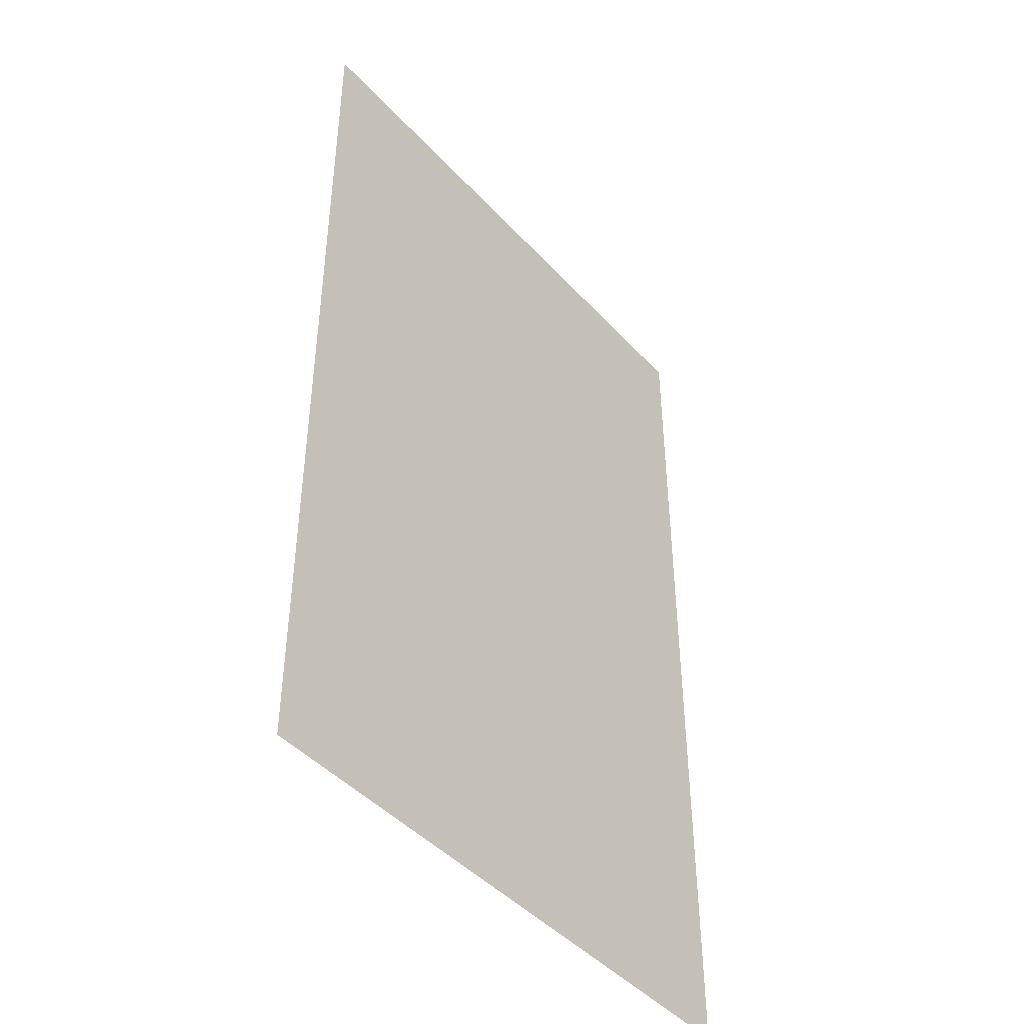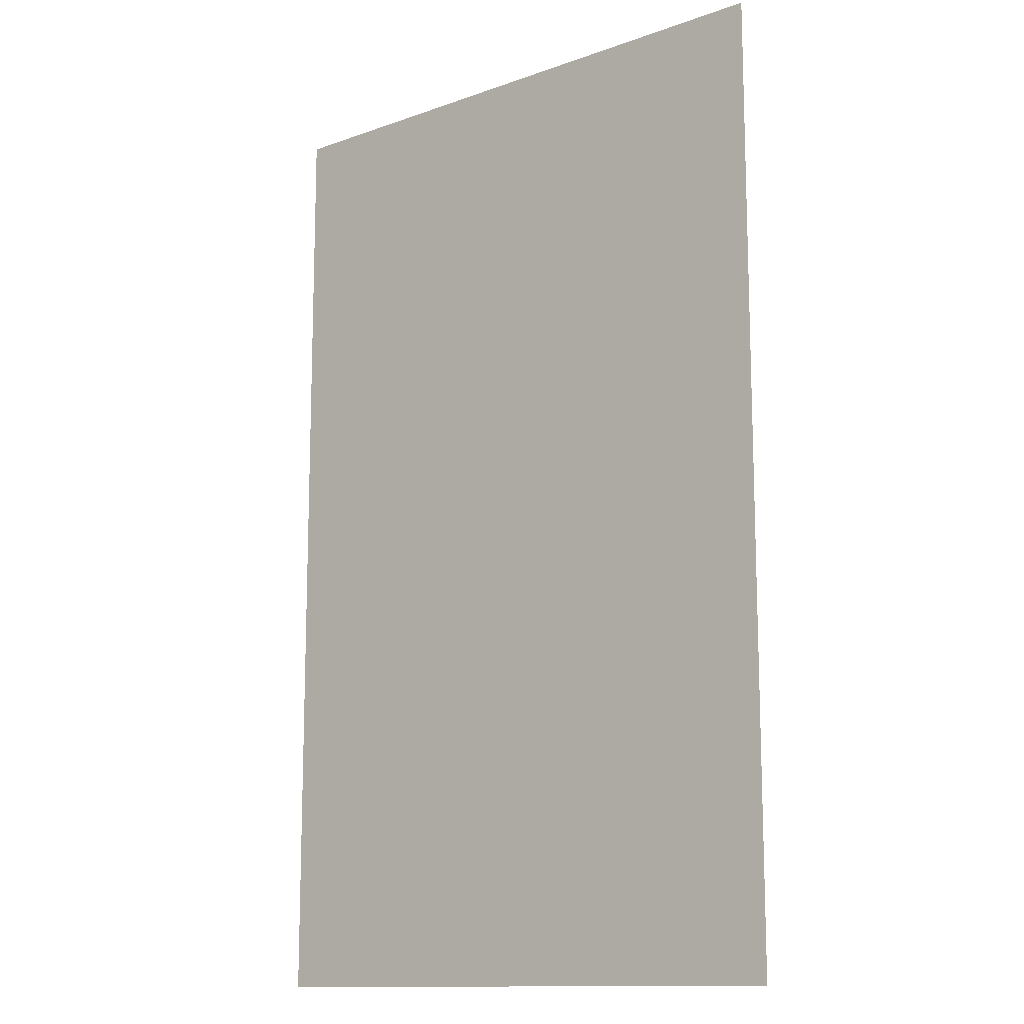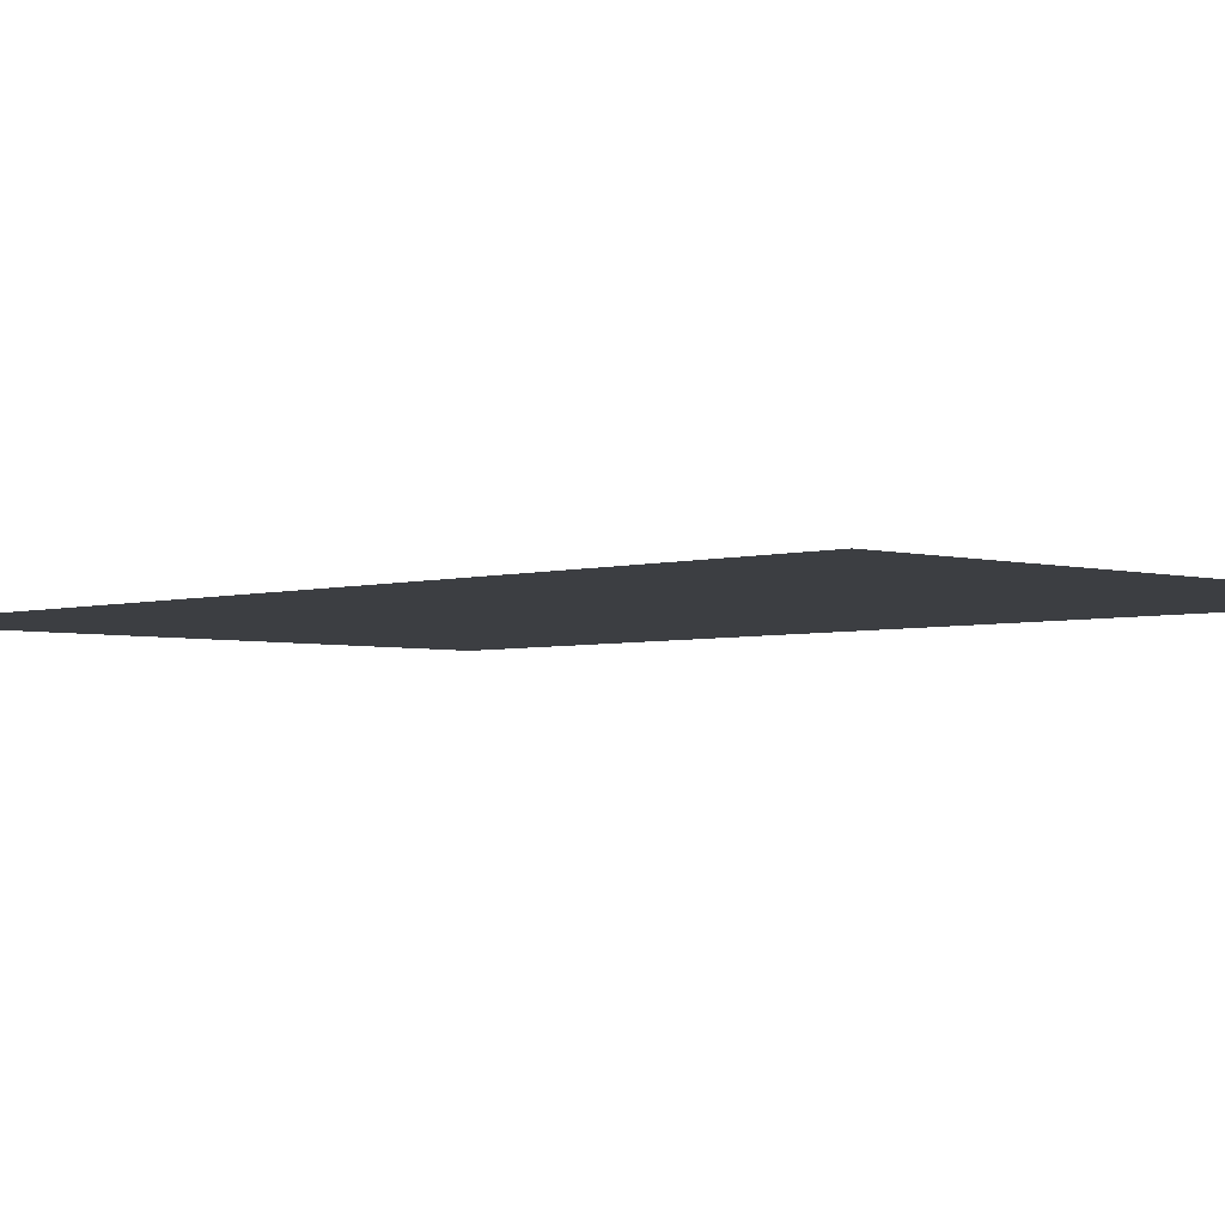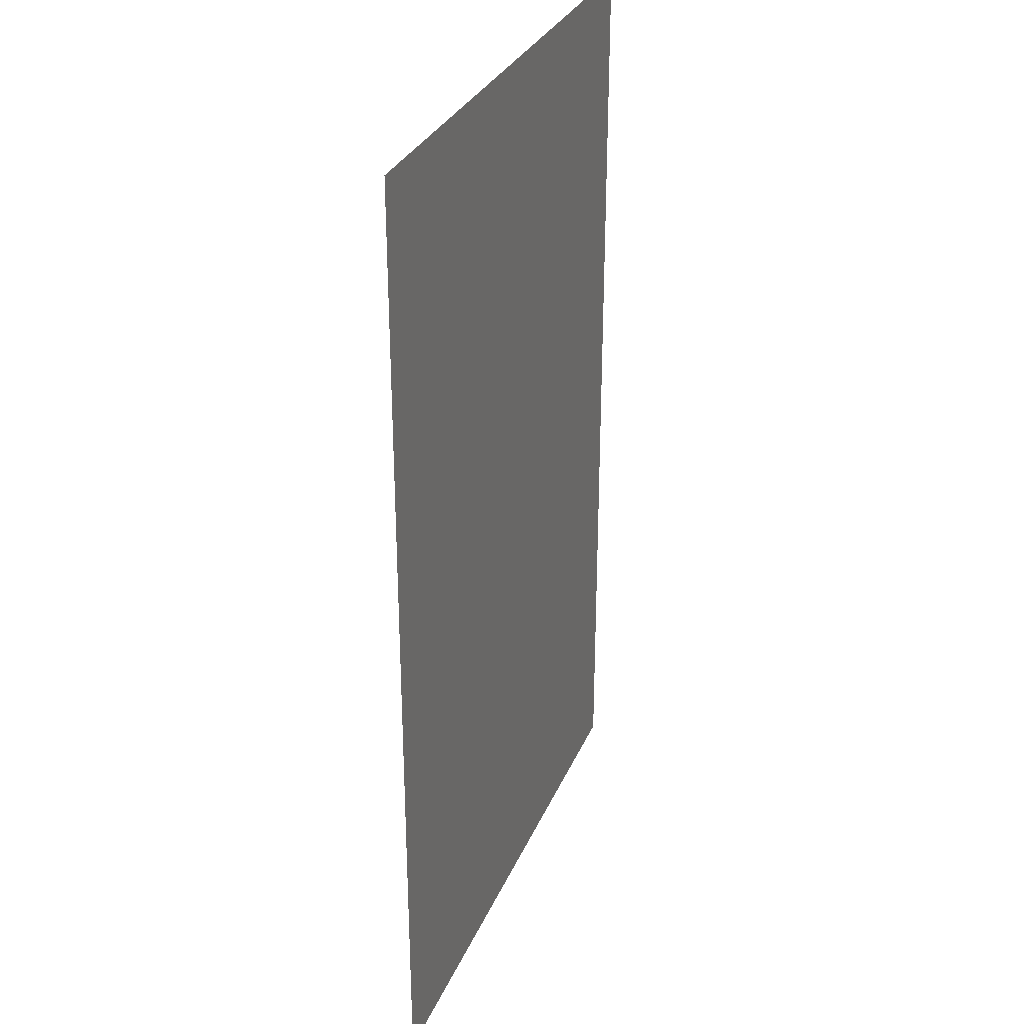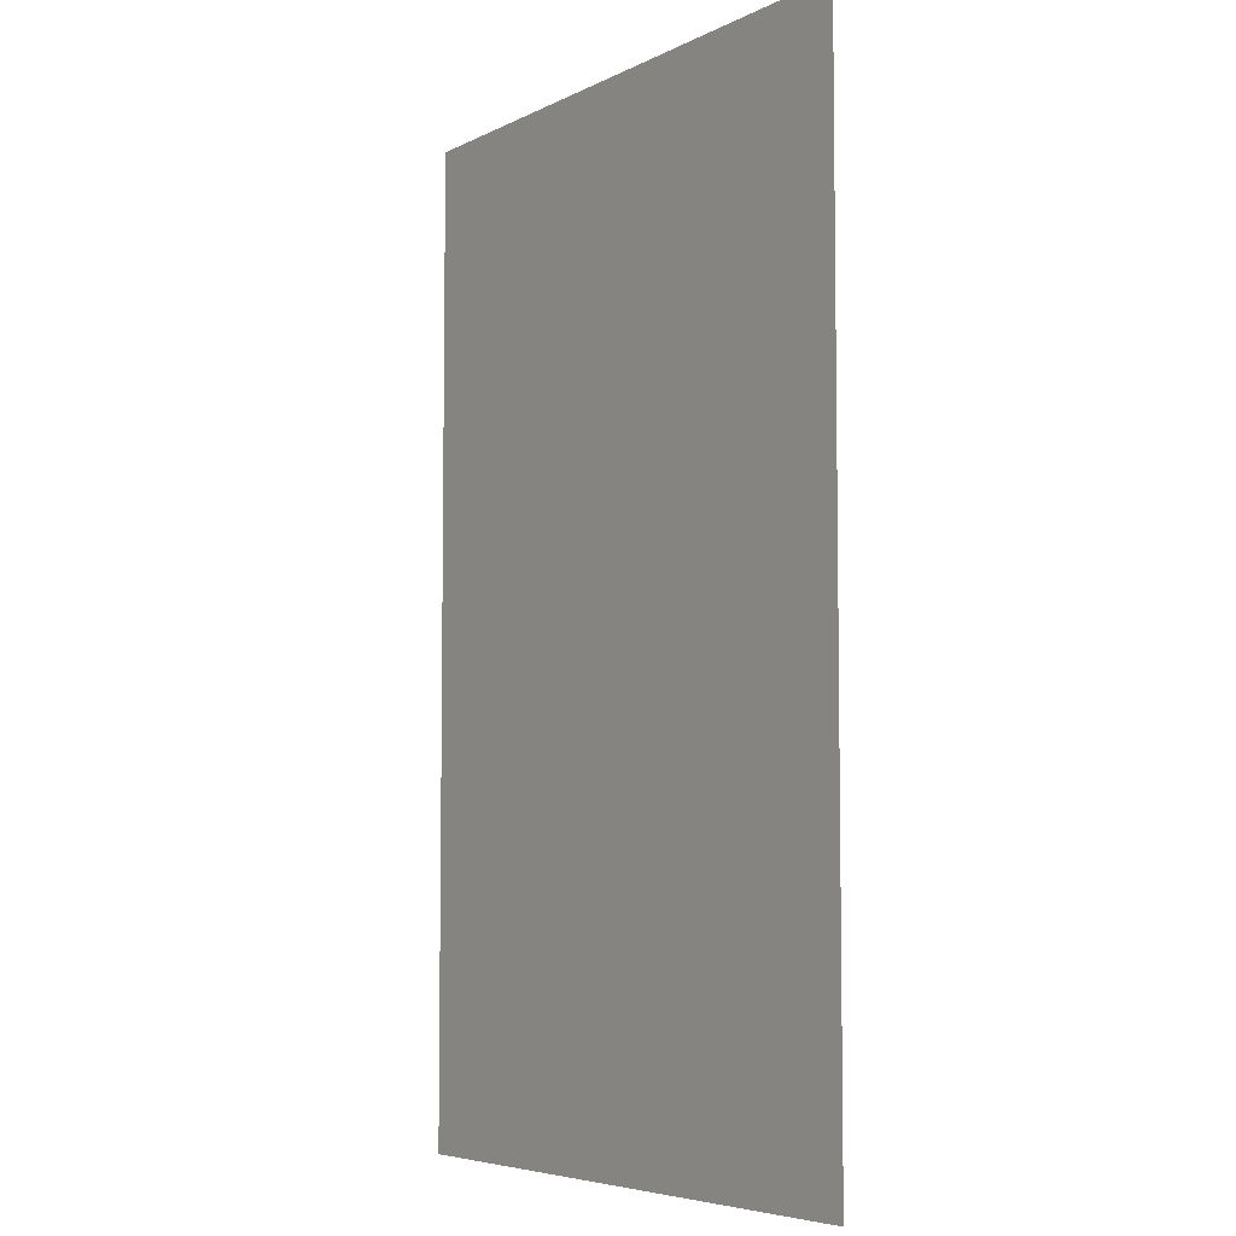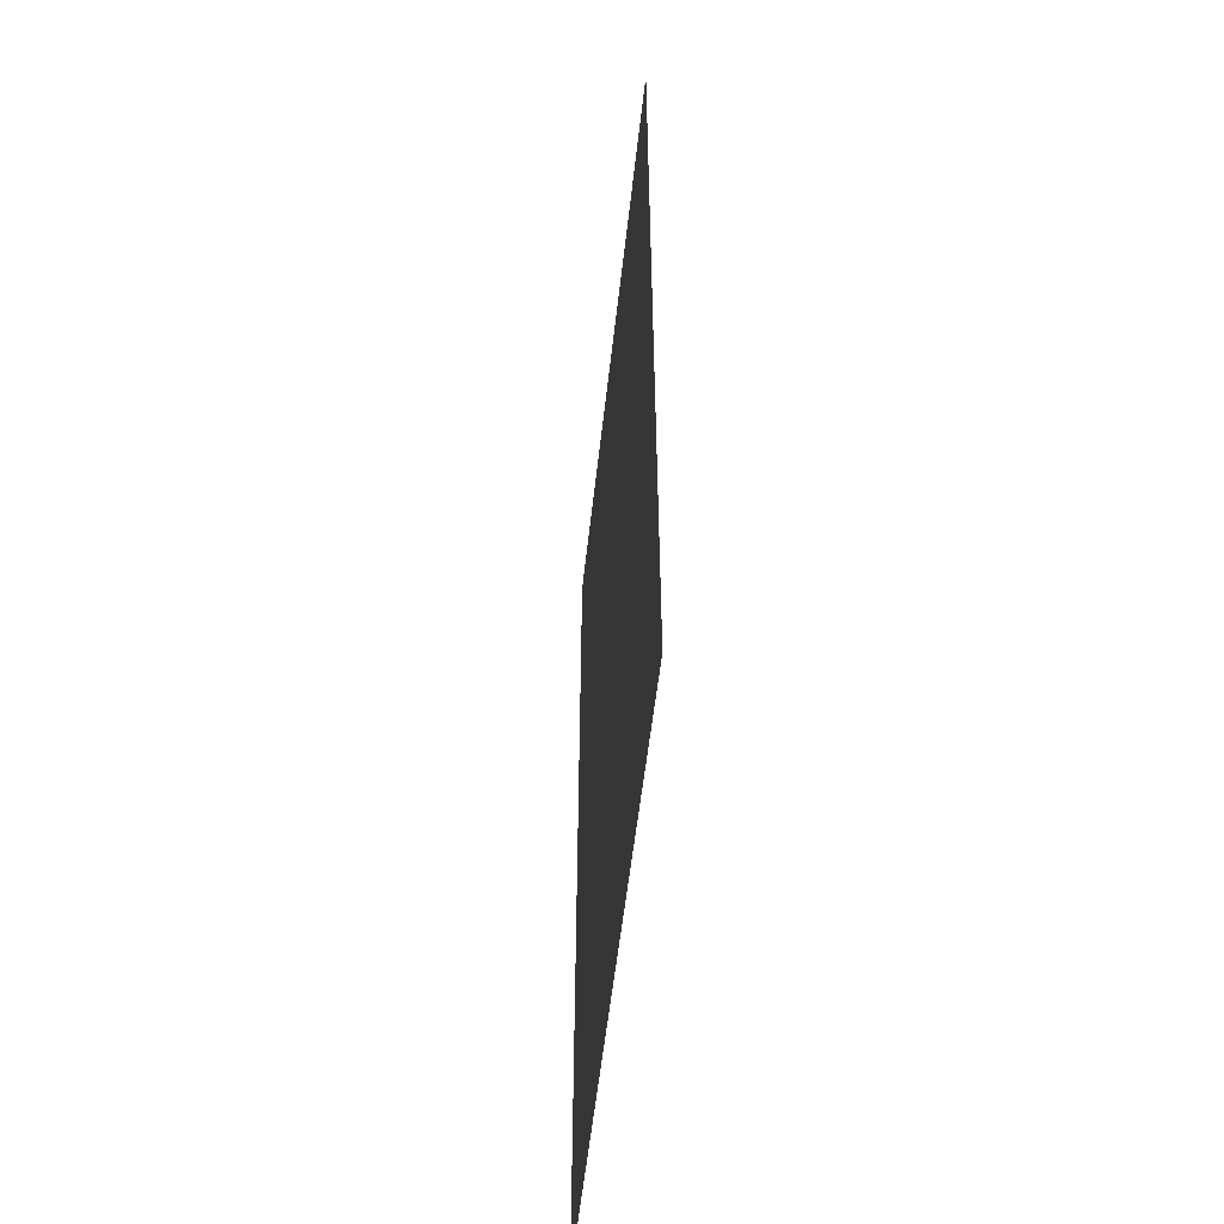
<metadata>
{"format":"obj","ext":"obj","renderer":"f3d","projection":"perspective","resolution":1024,"background":"white","views":[{"elev":-44.9,"azim":-50.8,"up":"+Z"},{"elev":-12.9,"azim":-140.7,"up":"+Z"},{"elev":-3.4,"azim":135.8,"up":"+Y"},{"elev":30.6,"azim":110.3,"up":"+Z"},{"elev":-5.7,"azim":55.5,"up":"+Z"},{"elev":-55.8,"azim":83.7,"up":"+Z"}]}
</metadata>
<code>
v -12.05 0 -19.5
v -12.05 0 19.5
v 12.05 0 -19.5
v 12.05 0 19.5
f 1 2 3
f 4 3 2

</code>
